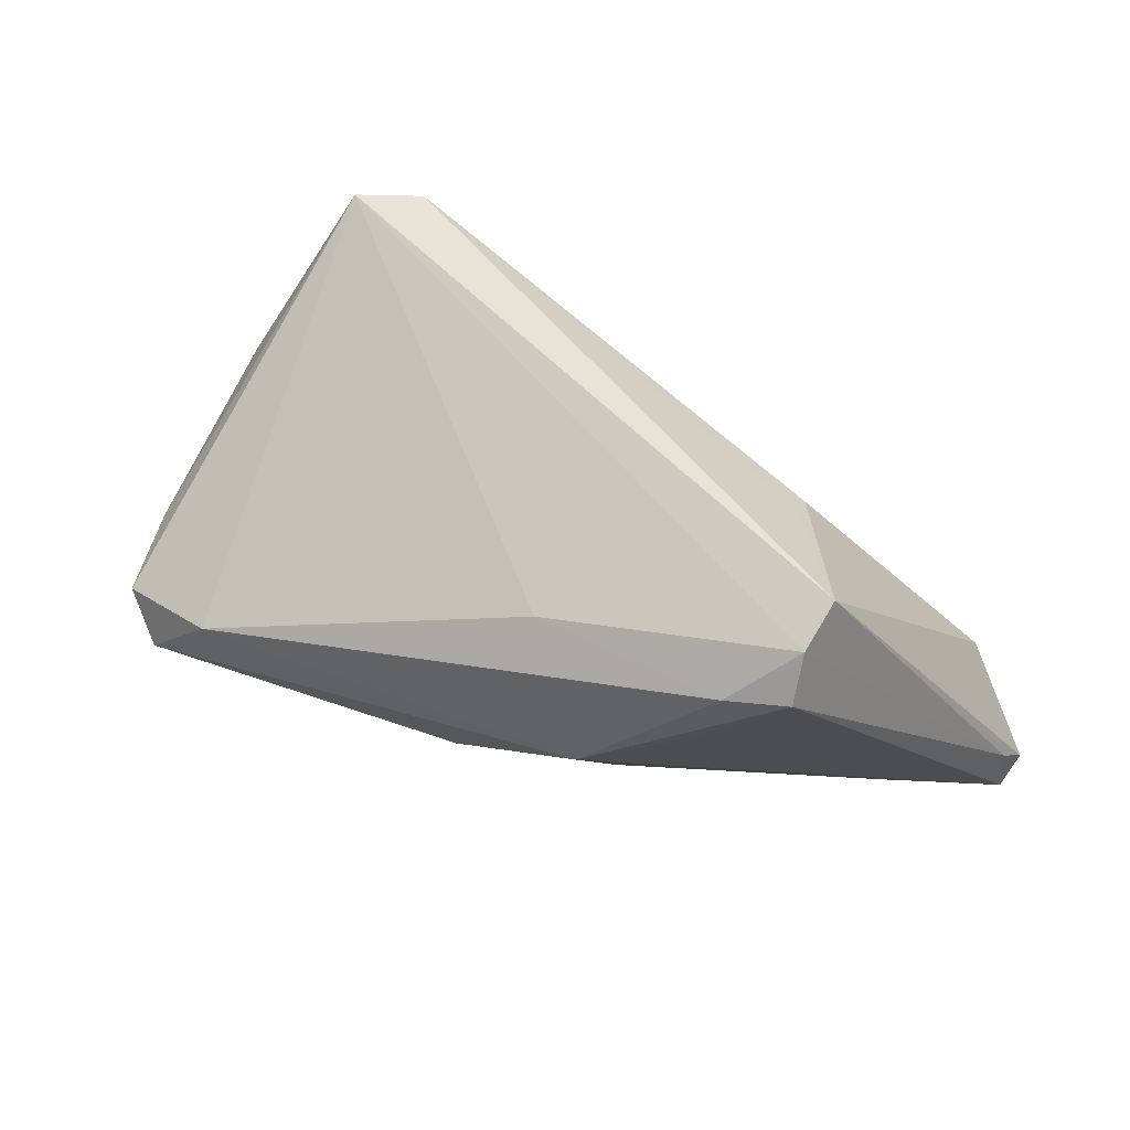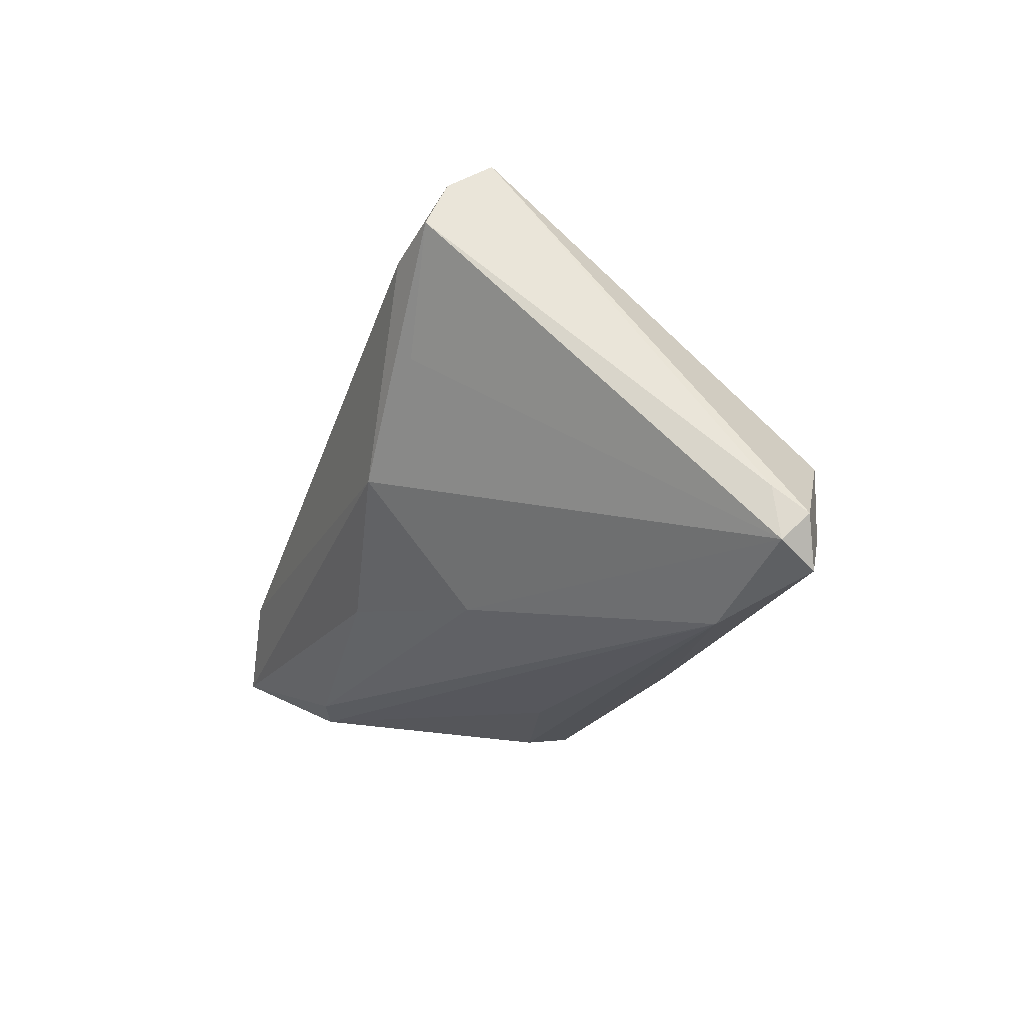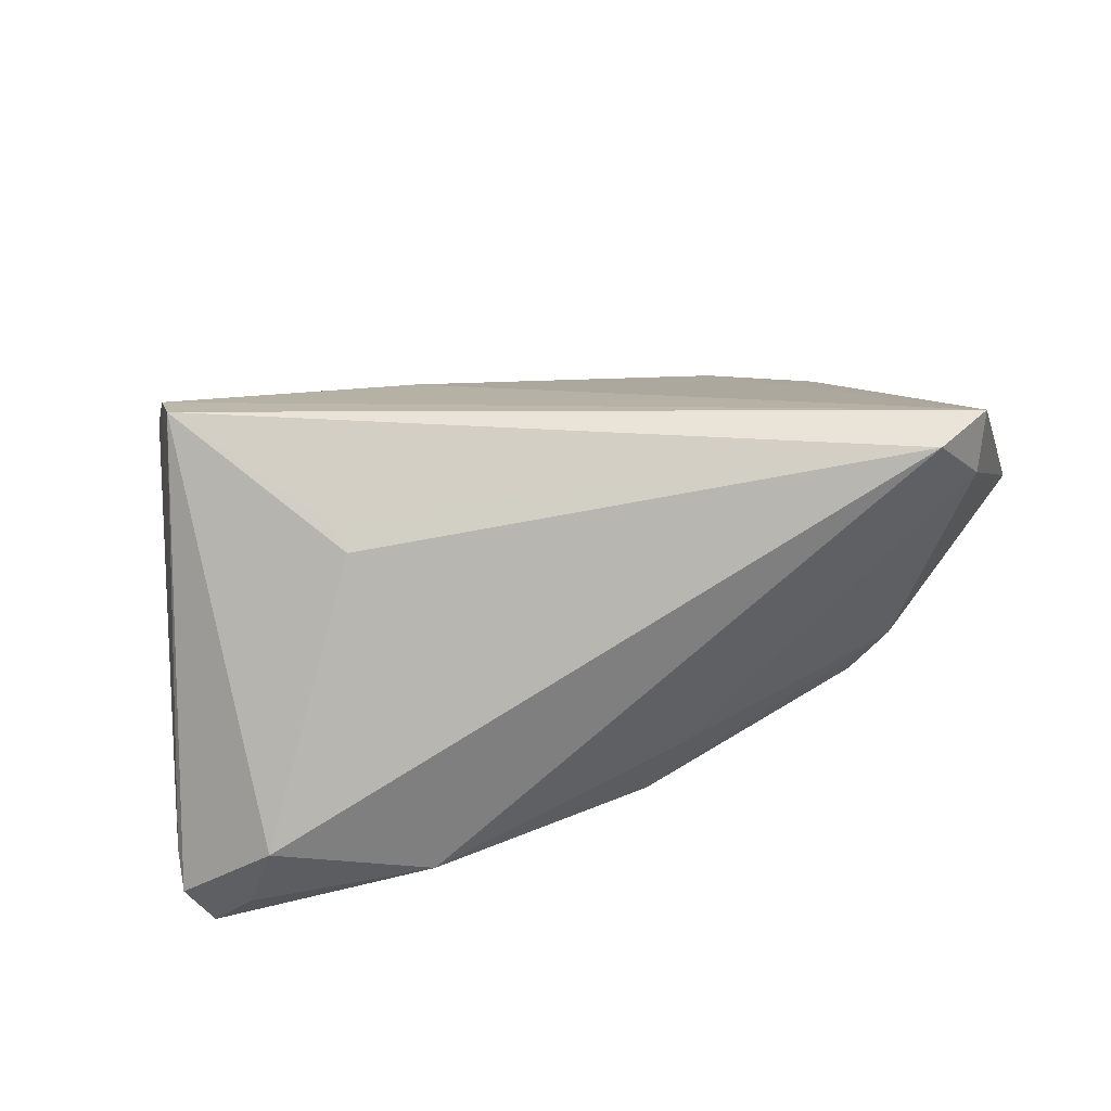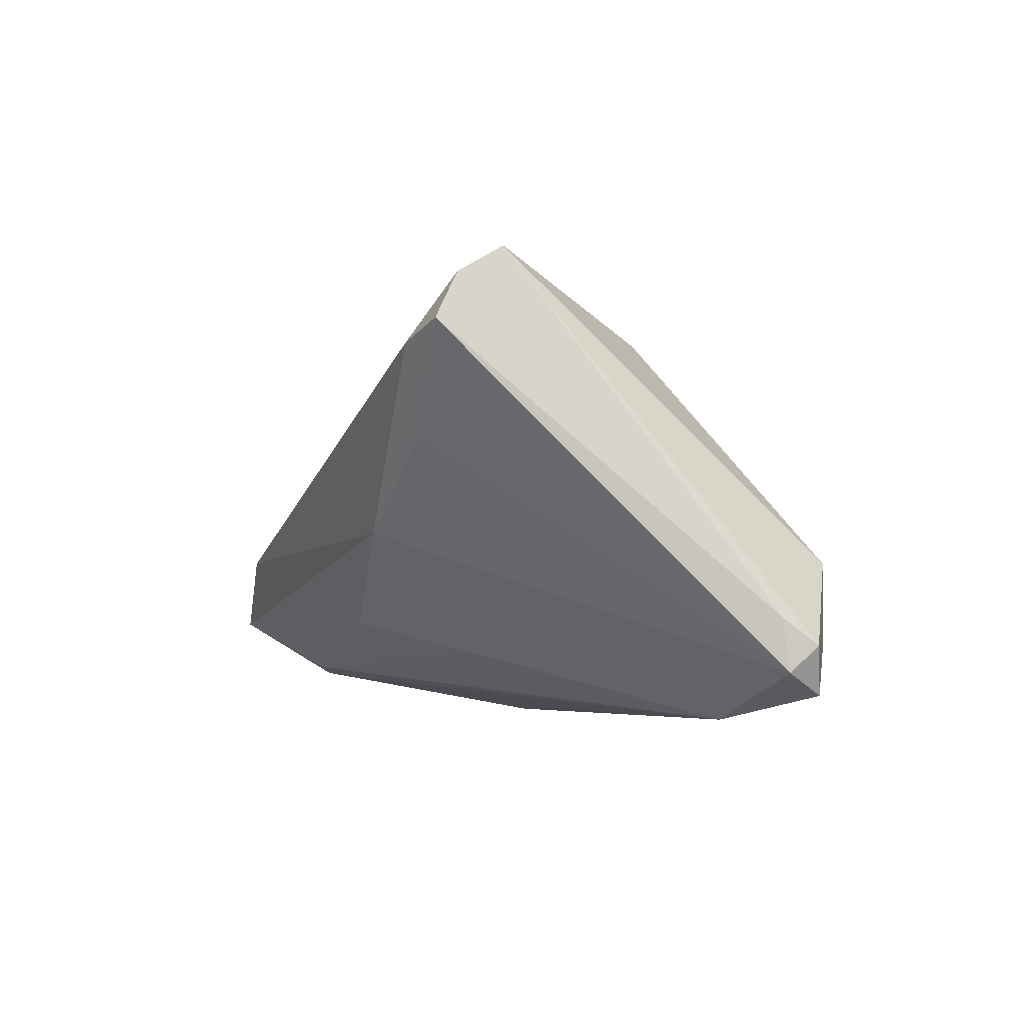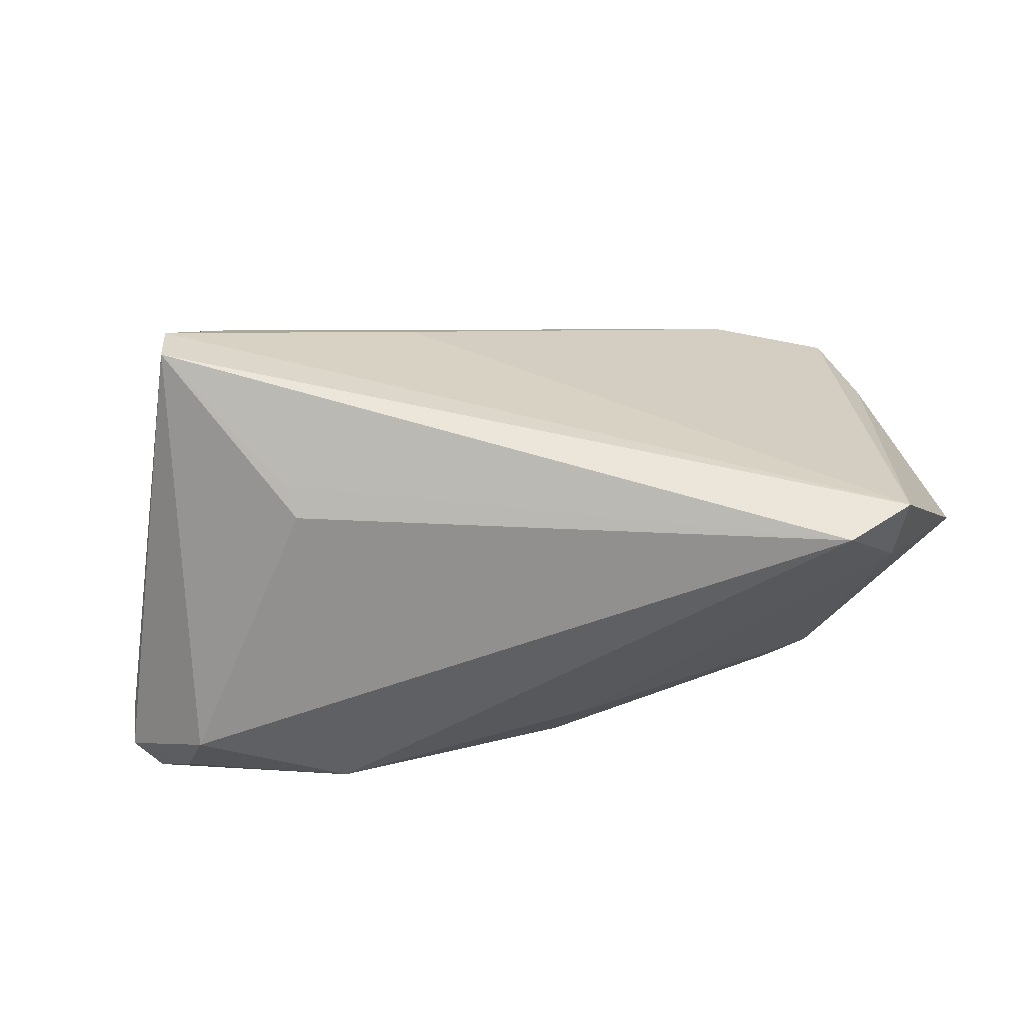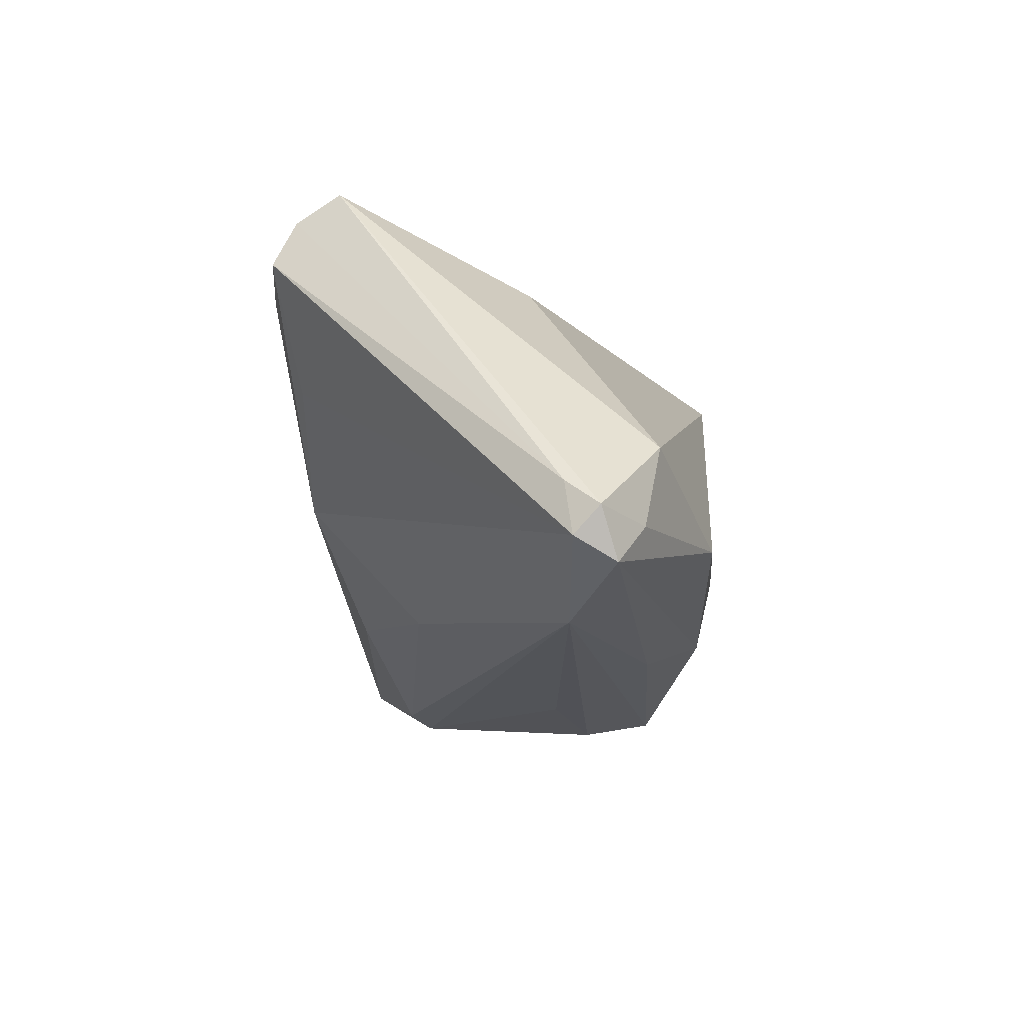
<metadata>
{"format":"obj","ext":"obj","renderer":"f3d","projection":"perspective","resolution":1024,"background":"white","views":[{"elev":42.4,"azim":-150.6,"up":"+Y"},{"elev":-20.6,"azim":-109.3,"up":"+Y"},{"elev":47.4,"azim":-25.7,"up":"+Y"},{"elev":-4.2,"azim":-111.1,"up":"+Y"},{"elev":61.9,"azim":-12.2,"up":"+Y"},{"elev":-18.5,"azim":-84.6,"up":"+Y"}]}
</metadata>
<code>
v 0.05318 -0.008866 -0.02618
v -0.03241 -0.0154 0.02607
v -0.03291 0.02334 -0.001067
v 0.02497 -0.02514 0.01576
v 0.00309 -0.02724 0.003536
v -0.04565 -0.02771 0.008654
v -0.04605 0.03029 -0.02062
v -0.04529 0.02683 -0.02629
v 0.05878 0.004409 0.01347
v 0.03203 -0.01487 0.02085
v 0.03647 -0.007681 0.02253
v -0.05921 -0.02452 0.01514
v -0.01773 -0.003445 -0.02829
v -0.03232 0.0212 0.002948
v 0.03615 -0.02249 -0.0191
v -0.0006722 -0.01966 0.02379
v 0.04797 -0.01467 -0.02921
v -0.04555 0.02096 -0.02918
v -0.03756 0.01898 -0.03037
v 0.05564 -0.005171 -0.0149
v -0.01099 0.01612 -0.0263
v -0.03338 0.007838 -0.02722
v 0.05602 0.001859 0.01369
v 0.01759 -0.02798 0.007185
v 0.002413 -0.01514 -0.02407
v 0.03741 -0.005172 -0.03077
v -0.05482 -0.01898 0.01819
v -0.06216 -0.01848 0.01343
v -0.06104 -0.01513 0.009192
v -0.016 -0.01928 -0.01373
v -0.01105 -0.02449 0.01701
v 0.03665 0.03029 0.02607
v 0.05537 -0.01024 -0.02185
v 0.03061 -0.02159 -0.02131
v 0.002813 -0.009297 0.02607
v -0.05188 -0.008231 0.02007
v 0.05116 -0.01198 -0.007003
v 0.04567 0.02973 0.02242
v -0.06108 -0.02175 0.01013
v 0.04354 0.02237 0.02535
f 19 13 18
f 13 22 18
f 19 18 8
f 15 4 24
f 4 6 24
f 32 2 35
f 35 40 32
f 39 22 13
f 6 12 39
f 39 18 22
f 39 12 28
f 9 33 20
f 20 33 1
f 37 33 9
f 37 4 15
f 15 33 37
f 1 33 17
f 17 33 15
f 17 25 13
f 32 7 3
f 3 14 32
f 7 14 3
f 36 2 32
f 32 14 36
f 36 7 28
f 36 14 7
f 1 17 26
f 26 13 19
f 26 17 13
f 38 7 32
f 38 8 7
f 1 26 38
f 32 40 38
f 38 20 1
f 38 40 9
f 9 20 38
f 29 8 18
f 29 39 28
f 18 39 29
f 28 7 29
f 7 8 29
f 5 6 15
f 15 24 5
f 5 24 6
f 13 25 30
f 30 39 13
f 6 39 30
f 31 6 4
f 31 12 6
f 16 35 2
f 16 31 4
f 2 12 16
f 12 31 16
f 40 35 11
f 35 16 11
f 9 40 11
f 23 37 9
f 4 37 23
f 34 17 15
f 25 17 34
f 34 30 25
f 15 6 34
f 6 30 34
f 27 12 2
f 2 36 27
f 28 12 27
f 27 36 28
f 8 38 21
f 21 38 26
f 19 8 21
f 21 26 19
f 10 16 4
f 10 11 16
f 4 23 10
f 9 11 10
f 10 23 9

</code>
